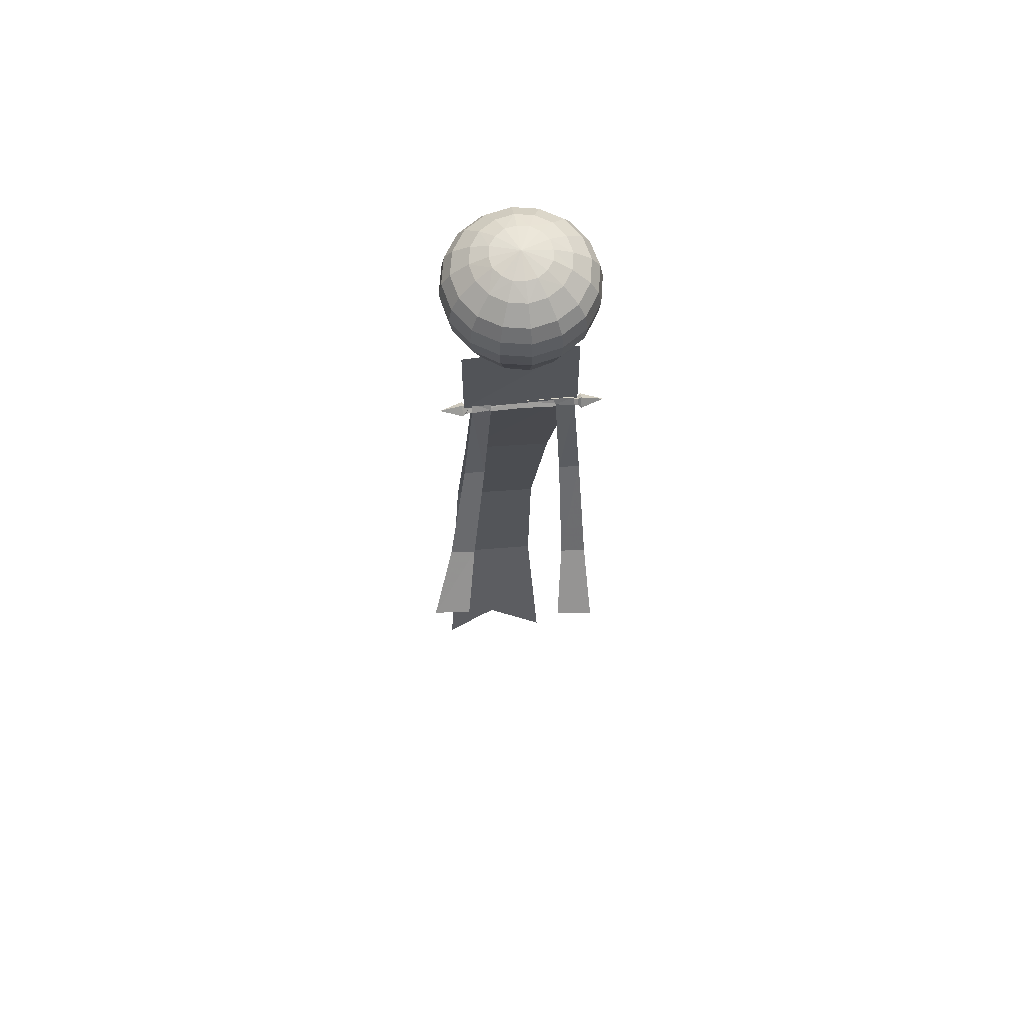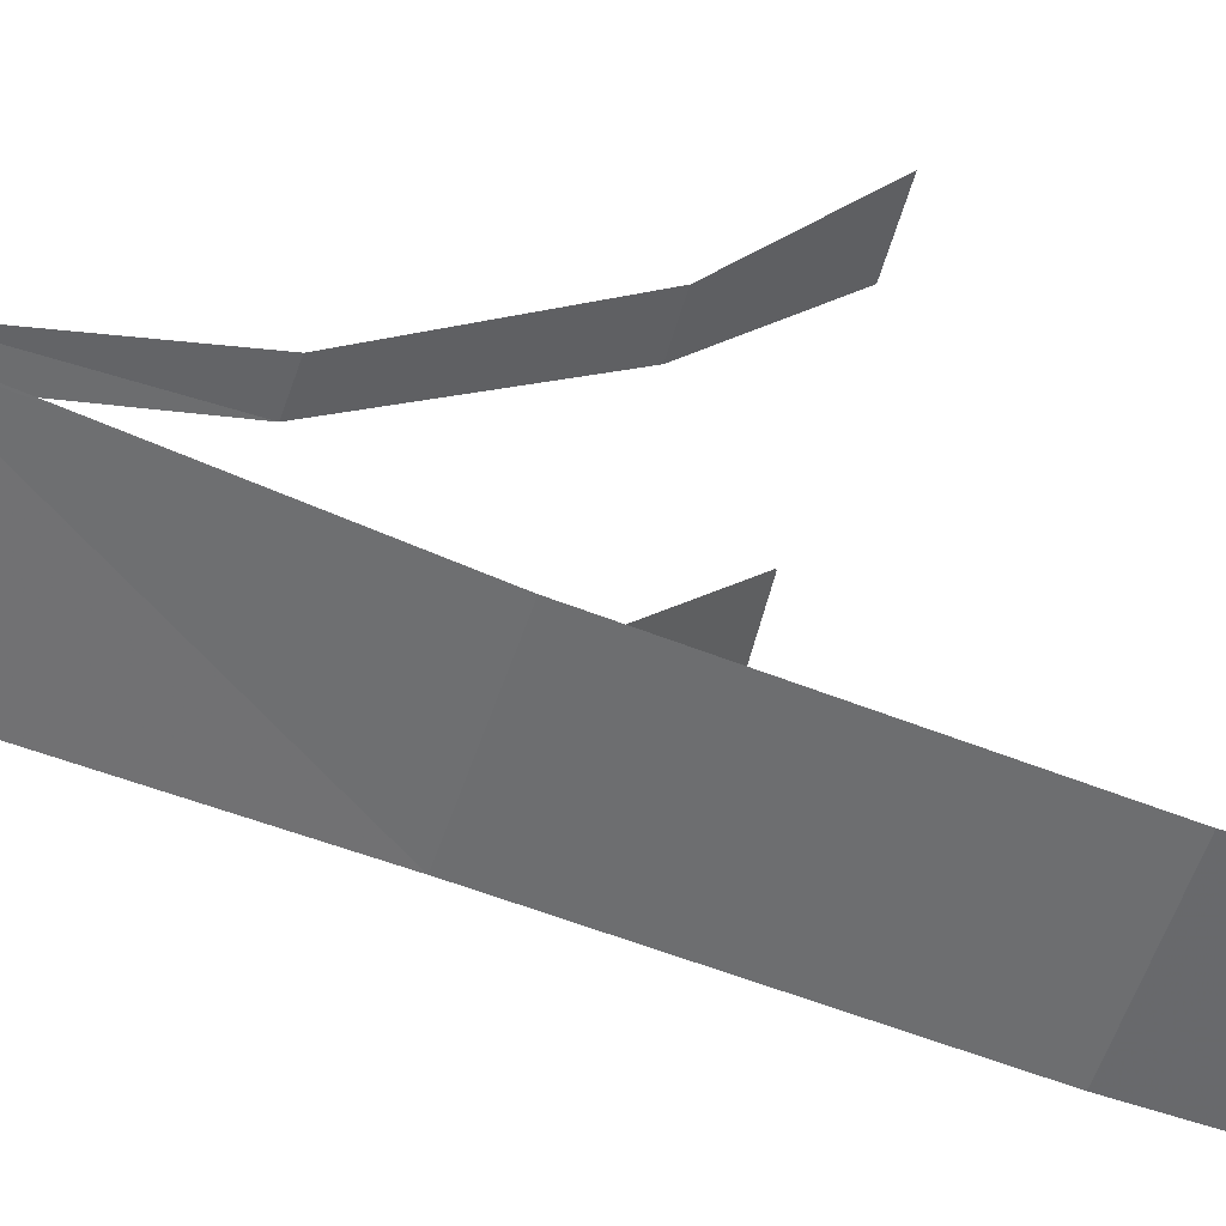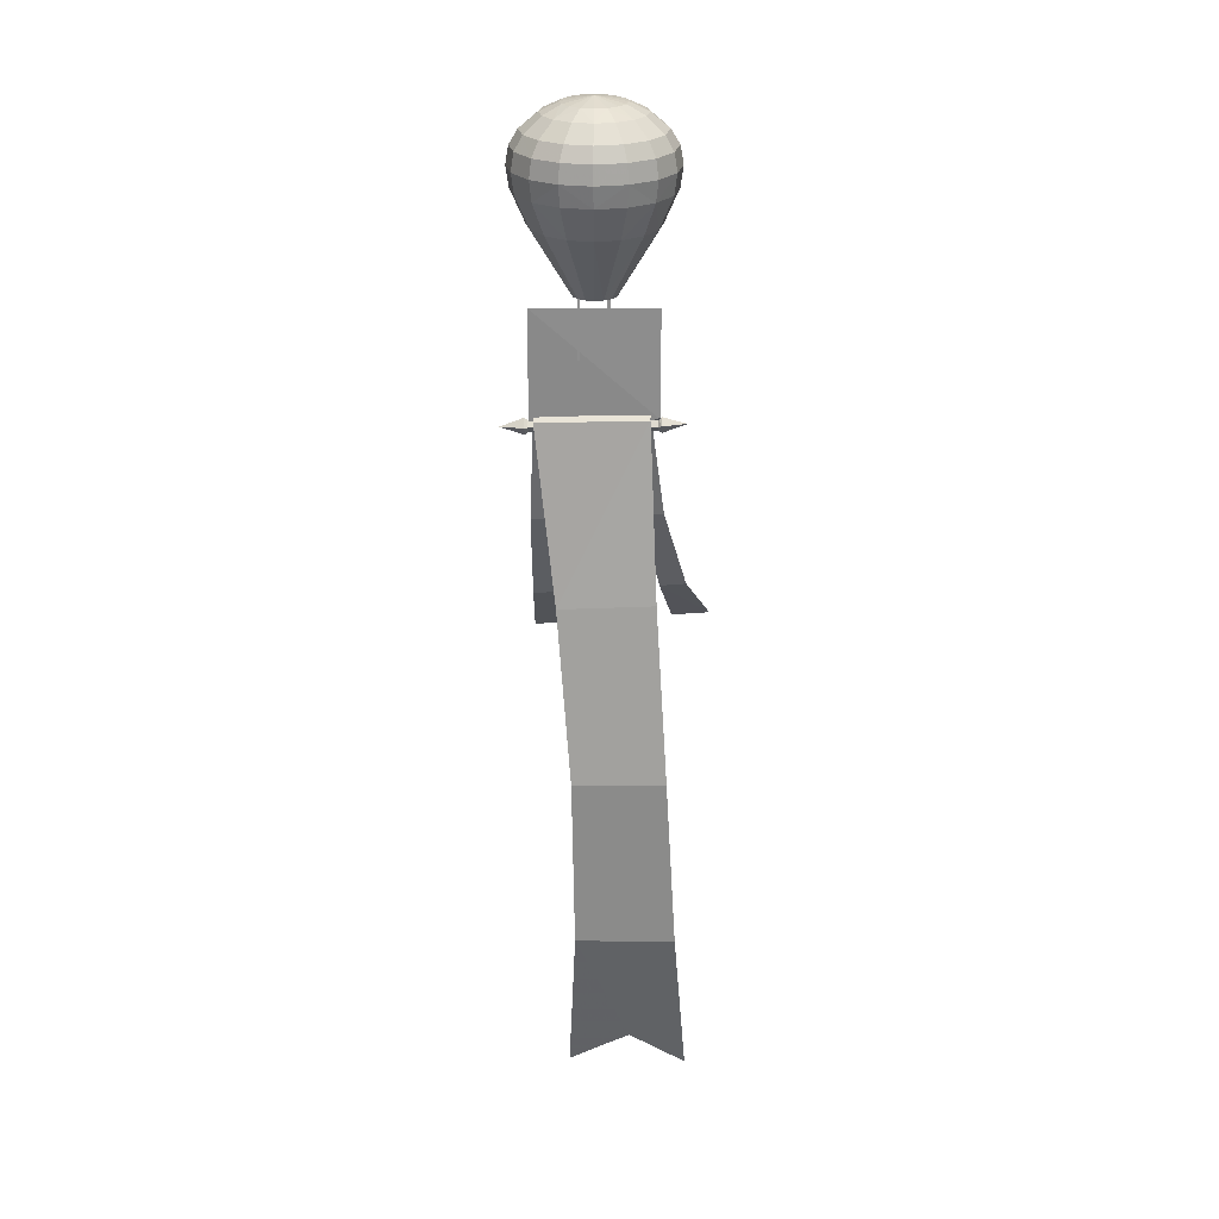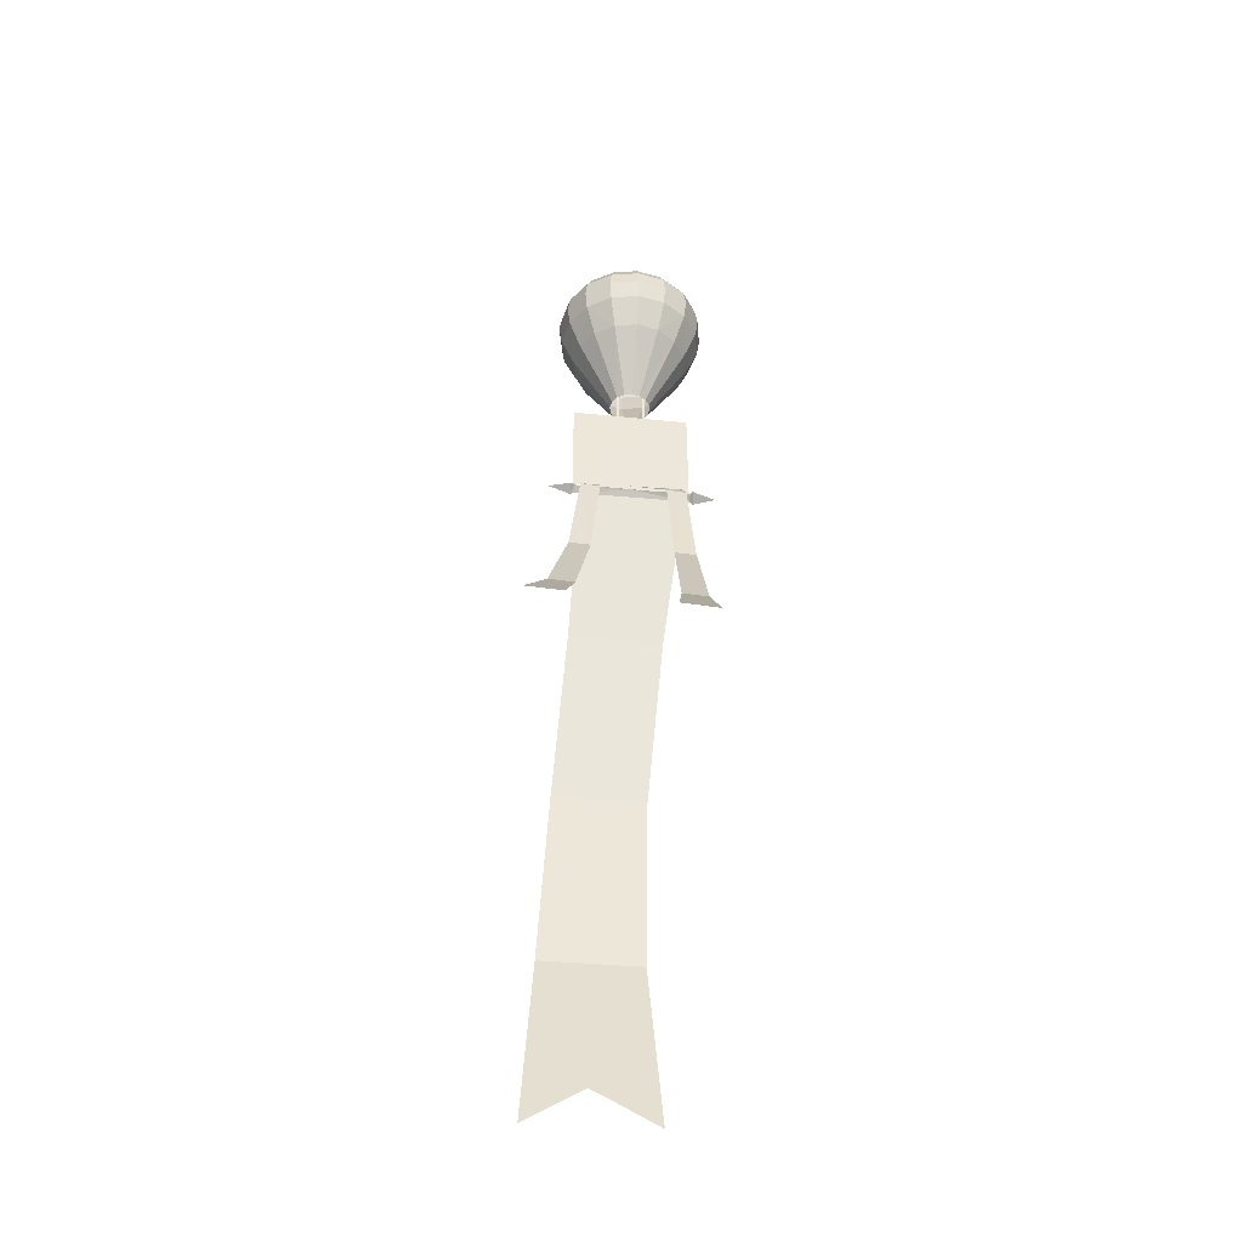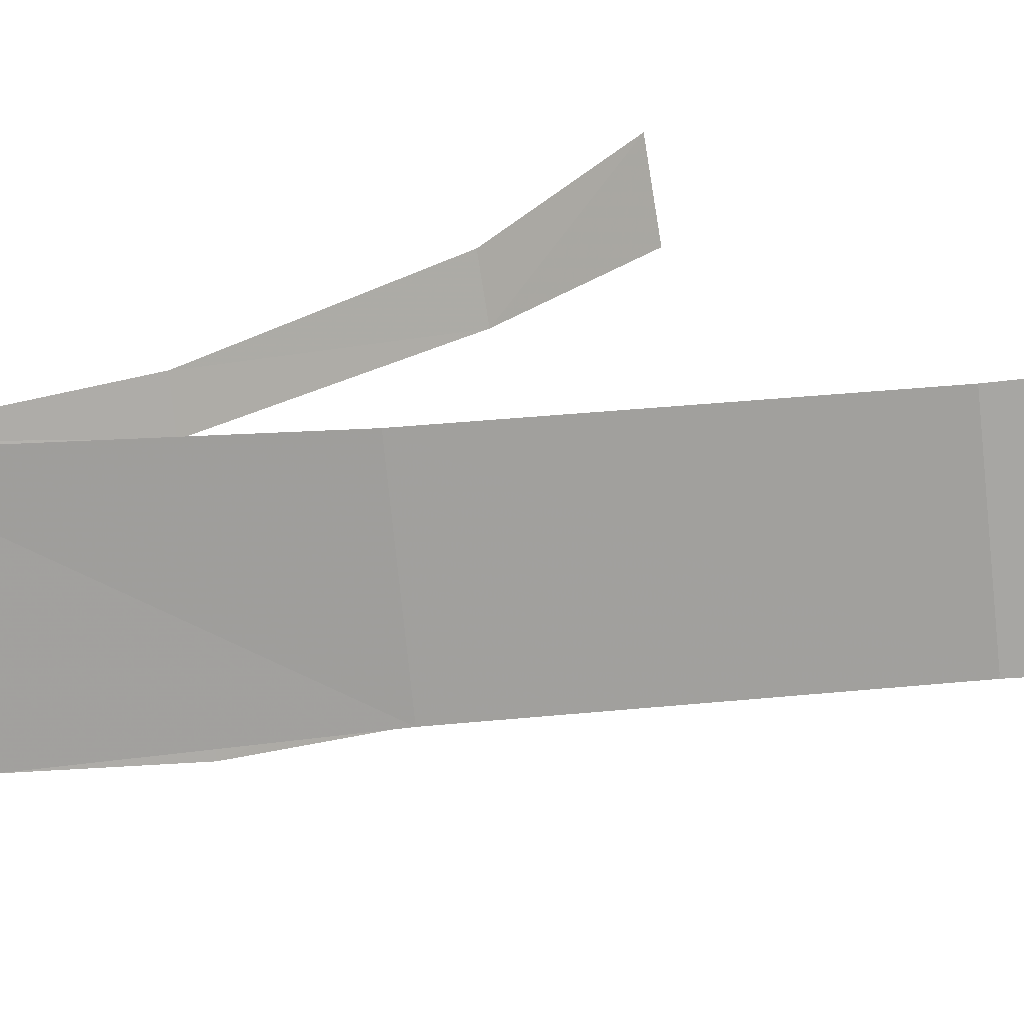
<metadata>
{"format":"obj","ext":"obj","renderer":"f3d","projection":"perspective","resolution":1024,"background":"white","views":[{"elev":65.9,"azim":172.3,"up":"+Z"},{"elev":-55.3,"azim":69.0,"up":"+Y"},{"elev":25.4,"azim":0.3,"up":"+Z"},{"elev":-40.4,"azim":172.8,"up":"+Z"},{"elev":-76.7,"azim":92.7,"up":"+Y"}]}
</metadata>
<code>
g guafu02
v 3.221 1.598 321.4
v 3.221 1.598 308.5
v 4.189 1.598 308.5
v 4.189 1.598 321.4
v 3.221 1.598 334.3
v 4.189 1.598 334.3
v 3.221 1.598 347.2
v 4.189 1.598 347.2
v 3.705 2.161 321.4
v 3.705 2.161 308.5
v 3.705 1.036 308.5
v 3.705 1.036 321.4
v 3.705 2.161 334.3
v 3.705 1.036 334.3
v 3.705 2.161 347.2
v 3.705 1.036 347.2
v -7.252 1.598 321.4
v -7.252 1.598 308.5
v -6.285 1.598 308.5
v -6.285 1.598 321.4
v -7.252 1.598 334.3
v -6.285 1.598 334.3
v -7.252 1.598 347.2
v -6.285 1.598 347.2
v -6.768 2.161 321.4
v -6.768 2.161 308.5
v -6.768 1.036 308.5
v -6.768 1.036 321.4
v -6.768 2.161 334.3
v -6.768 1.036 334.3
v -6.769 2.161 347.2
v -6.769 1.036 347.2
v 21.67 2.255 286.9
v 21.67 2.255 327.3
v -24.48 2.255 327.3
v -24.59 3.124 285.9
f 1 2 3
f 3 4 1
f 5 1 4
f 4 6 5
f 7 5 6
f 6 8 7
f 9 10 11
f 11 12 9
f 13 9 12
f 12 14 13
f 15 13 14
f 14 16 15
f 17 18 19
f 19 20 17
f 21 17 20
f 20 22 21
f 23 21 22
f 22 24 23
f 25 26 27
f 27 28 25
f 29 25 28
f 28 30 29
f 31 29 30
f 30 32 31
f 33 34 35
f 35 36 33
g guafu03
v -11.26 55.91 182.6
v -15.41 35.43 204.9
v -25.86 57.31 180.5
v -25.1 13.71 244
v -25.45 36.04 203.8
v -16.65 13.53 244.5
v -23.21 5.327 284.4
v -15.51 4.631 285.5
v -22.88 3.442 287.5
v -14.74 3.365 287.7
v 27.95 51.86 187.3
v 42.64 50.77 188.9
v 22.69 32.39 208.8
v 23.58 11.92 246.9
v 15.13 12.1 246.3
v 32.73 31.79 209.9
v 18.6 4.195 285.8
v 10.85 3.876 285.6
v 18.26 1.676 288.6
v 10.24 1.676 288.6
v -11.23 55.96 182.8
v -25.82 57.36 180.7
v -15.37 35.49 205.1
v -25.05 13.8 244.1
v -16.6 13.62 244.7
v -25.41 36.1 204
v -23.16 5.467 284.5
v -15.46 4.761 285.6
v -22.83 3.582 287.6
v -14.69 3.505 287.8
v 28.02 51.98 187.3
v 22.76 32.5 208.8
v 42.71 50.89 188.9
v 23.64 12.02 246.8
v 32.79 31.9 209.9
v 15.19 12.2 246.3
v 18.66 4.252 285.6
v 10.9 3.946 285.5
v 18.32 1.746 288.4
v 10.29 1.746 288.4
v -9.238 -19.95 82.99
v 11.77 -7.664 29.65
v 28.9 -21.67 83.73
v 24.95 -22.13 153.2
v -9.615 -20.54 151.6
v 20.8 -12.25 221.2
v -15.34 -10.72 219.1
v -9.615 -20.54 151.6
v 24.95 -22.13 153.2
v 18.1 -0.2847 287.3
v -22.99 1.023 286
v -12.22 -3.01 14.85
v 34.06 -4.792 14.51
v 28.9 -21.53 83.82
v 11.77 -7.538 29.75
v -9.236 -19.81 83.08
v -10.16 -20.41 151.7
v 24.95 -22.02 153.2
v -15.34 -10.67 219.2
v 20.8 -12.2 221.3
v 24.95 -22.02 153.2
v -10.16 -20.41 151.7
v -22.98 1.881 286
v 18.3 0.09772 286.8
v 34.05 -4.837 15.19
v -12.21 -2.764 14.36
v -22.99 1.023 286
v 18.1 -0.2847 287.3
v 18.36 1.746 288.6
v -22.94 3.701 287.7
f 37 38 39
f 40 41 38
f 38 42 40
f 43 40 42
f 42 44 43
f 45 43 44
f 44 46 45
f 47 48 49
f 50 51 49
f 49 52 50
f 53 54 51
f 51 50 53
f 55 56 54
f 54 53 55
f 57 58 59
f 60 61 59
f 59 62 60
f 63 64 61
f 61 60 63
f 65 66 64
f 64 63 65
f 67 68 69
f 70 71 68
f 68 72 70
f 73 70 72
f 72 74 73
f 75 73 74
f 74 76 75
f 77 78 79
f 77 79 80
f 80 81 77
f 82 83 84
f 84 85 82
f 86 87 83
f 83 82 86
f 77 88 78
f 78 89 79
f 90 91 92
f 90 92 93
f 93 94 90
f 95 96 97
f 97 98 95
f 96 95 99
f 99 100 96
f 90 101 91
f 91 102 92
f 103 104 105
f 105 106 103
f 48 52 49
f 68 71 69
f 38 41 39
f 58 62 59
g guafu01
v -1.98 0.5341 284.8
v -24.89 1.312 284.1
v -24.75 3.137 281.8
v -1.849 2.247 282.5
v -25.95 3.065 280.7
v -26.16 0.243 284.1
v -35.15 3.699 283.5
v -26.16 0.243 284.1
v -26.12 3.713 287
v -35.15 3.699 283.5
v -24.89 1.312 284.1
v -24.86 3.557 285.9
v -1.98 0.5341 284.8
v -1.813 2.006 286.9
v 21.12 1.552 282.8
v 21.07 -0.5047 284.8
v 22.32 1.425 282.1
v 31.35 1.439 285.6
v 22.11 -1.397 285.6
v 22.11 -1.397 285.6
v 31.35 1.439 285.6
v 22.36 1.522 288
v 21.12 1.552 286.9
v 21.07 -0.5047 284.8
v 7.029 2.255 332.3
v 22.19 2.255 357.1
v 20.34 -6.648 357.1
v 6.383 -0.8657 332.3
v 4.633 -3.53 332.3
v 15.35 -14.38 357.1
v 7.75 -19.78 357.1
v 1.967 -5.279 332.3
v -1.156 -21.9 357.1
v -1.157 -5.926 332.3
v 27.49 2.255 369
v 25.23 -8.67 369
v 19.1 -18.03 369
v 9.773 -24.27 369
v -1.157 -26.6 369
v 28.57 2.255 376.7
v 26.22 -9.081 376.7
v 27.39 2.255 383.5
v 25.14 -8.632 383.5
v 19.03 -17.93 383.5
v 19.86 -18.76 376.7
v 10.18 -25.11 376.7
v 9.735 -24.03 383.5
v -1.157 -26.29 383.5
v -1.157 -27.46 376.7
v 24.13 2.255 388.8
v 22.13 -7.386 388.8
v 17.37 2.255 394.4
v 15.91 -4.81 394.4
v 11.95 -10.84 394.4
v 16.72 -15.62 388.8
v 8.489 -21.02 388.8
v 5.912 -14.8 394.4
v -1.156 -16.27 394.4
v -1.157 -23.02 388.8
v 10.26 2.255 397.7
v 9.588 -2.192 397.7
v 6.916 -5.81 397.7
v 3.295 -8.482 397.7
v -1.157 -9.151 397.7
v -1.155 2.255 399.6
v 6.382 5.376 332.3
v 20.34 11.16 357.1
v 4.632 8.04 332.3
v 15.35 18.89 357.1
v 1.968 9.79 332.3
v 7.751 24.29 357.1
v -1.154 10.44 332.3
v -1.154 26.41 357.1
v 19.1 22.54 369
v 25.23 13.18 369
v -1.154 31.11 369
v 9.773 28.78 369
v 26.22 13.59 376.7
v 19.86 23.27 376.7
v 19.03 22.44 383.5
v 25.14 13.14 383.5
v 10.18 29.63 376.7
v -1.154 31.97 376.7
v -1.154 30.8 383.5
v 9.735 28.54 383.5
v 22.13 11.9 388.8
v 16.72 20.13 388.8
v 11.94 15.35 394.4
v 15.91 9.32 394.4
v 8.49 25.53 388.8
v -1.154 27.53 388.8
v -1.154 20.78 394.4
v 5.913 19.31 394.4
v 9.587 6.703 397.7
v 6.915 10.32 397.7
v 3.295 12.99 397.7
v -1.154 13.66 397.7
v -9.339 2.255 332.3
v -8.694 -0.8657 332.3
v -22.66 -6.648 357.1
v -24.5 2.255 357.1
v -6.945 -3.53 332.3
v -17.66 -14.38 357.1
v -4.28 -5.279 332.3
v -10.06 -19.78 357.1
v -21.41 -18.03 369
v -27.54 -8.67 369
v -29.8 2.255 369
v -12.09 -24.27 369
v -28.53 -9.081 376.7
v -30.88 2.255 376.7
v -22.18 -18.76 376.7
v -21.34 -17.93 383.5
v -27.45 -8.632 383.5
v -29.7 2.255 383.5
v -12.5 -25.11 376.7
v -12.05 -24.03 383.5
v -24.44 -7.386 388.8
v -26.44 2.255 388.8
v -19.04 -15.62 388.8
v -14.26 -10.84 394.4
v -18.22 -4.81 394.4
v -19.68 2.255 394.4
v -10.8 -21.02 388.8
v -8.225 -14.8 394.4
v -11.9 -2.192 397.7
v -12.57 2.255 397.7
v -9.228 -5.81 397.7
v -5.608 -8.482 397.7
v -22.65 11.16 357.1
v -8.691 5.376 332.3
v -17.66 18.89 357.1
v -6.94 8.04 332.3
v -10.06 24.29 357.1
v -4.275 9.79 332.3
v -27.54 13.18 369
v -21.41 22.54 369
v -12.08 28.78 369
v -28.53 13.59 376.7
v -27.45 13.14 383.5
v -21.34 22.44 383.5
v -22.17 23.27 376.7
v -12.49 29.63 376.7
v -12.04 28.54 383.5
v -24.44 11.9 388.8
v -18.22 9.32 394.4
v -14.25 15.35 394.4
v -19.03 20.13 388.8
v -10.8 25.53 388.8
v -8.221 19.31 394.4
v -11.9 6.703 397.7
v -9.223 10.32 397.7
v -5.603 12.99 397.7
v -1.76 4.175 284.8
v 21.09 3.826 285.1
v 21.12 1.552 282.8
v -1.849 2.247 282.5
v 22.32 1.425 282.1
v 22.37 4.895 285
v 31.35 1.439 285.6
v 22.37 4.895 285
v 22.36 1.522 288
v 31.35 1.439 285.6
v 21.09 3.826 285.1
v 19.05 1.552 286.9
v -1.76 4.175 284.8
v -1.813 2.006 286.9
v -24.75 3.137 281.8
v -24.72 5.382 283.7
v -25.95 3.065 280.7
v -35.15 3.699 283.5
v -25.91 6.535 283.5
v -25.91 6.535 283.5
v -35.15 3.699 283.5
v -26.12 3.713 287
v -24.86 3.557 285.9
v -24.72 5.382 283.7
f 107 108 109
f 109 110 107
f 111 112 113
f 114 115 116
f 111 109 108
f 108 112 111
f 114 117 118
f 118 115 114
f 117 119 120
f 120 118 117
f 107 110 121
f 121 122 107
f 123 124 125
f 126 127 128
f 123 125 122
f 122 121 123
f 126 128 129
f 129 130 126
f 130 129 120
f 120 119 130
f 131 132 133
f 133 134 131
f 135 134 133
f 133 136 135
f 136 137 138
f 138 135 136
f 138 137 139
f 139 140 138
f 141 142 133
f 133 132 141
f 143 136 133
f 133 142 143
f 143 144 137
f 137 136 143
f 145 139 137
f 137 144 145
f 141 146 147
f 147 142 141
f 148 149 147
f 147 146 148
f 150 151 147
f 147 149 150
f 143 142 147
f 147 151 143
f 143 151 152
f 152 144 143
f 150 153 152
f 152 151 150
f 154 155 152
f 152 153 154
f 145 144 152
f 152 155 145
f 148 156 157
f 157 149 148
f 158 159 157
f 157 156 158
f 160 161 157
f 157 159 160
f 150 149 157
f 157 161 150
f 150 161 162
f 162 153 150
f 160 163 162
f 162 161 160
f 164 165 162
f 162 163 164
f 154 153 162
f 162 165 154
f 158 166 167
f 167 159 158
f 160 159 167
f 167 168 160
f 160 168 169
f 169 163 160
f 164 163 169
f 169 170 164
f 166 171 167
f 168 171 169
f 131 172 173
f 173 132 131
f 174 175 173
f 173 172 174
f 174 176 177
f 177 175 174
f 178 179 177
f 177 176 178
f 180 181 173
f 173 175 180
f 141 132 173
f 173 181 141
f 182 183 177
f 177 179 182
f 180 175 177
f 177 183 180
f 141 181 184
f 184 146 141
f 180 185 184
f 184 181 180
f 186 187 184
f 184 185 186
f 148 146 184
f 184 187 148
f 180 183 188
f 188 185 180
f 182 189 188
f 188 183 182
f 190 191 188
f 188 189 190
f 186 185 188
f 188 191 186
f 148 187 192
f 192 156 148
f 186 193 192
f 192 187 186
f 194 195 192
f 192 193 194
f 158 156 192
f 192 195 158
f 186 191 196
f 196 193 186
f 190 197 196
f 196 191 190
f 198 199 196
f 196 197 198
f 194 193 196
f 196 199 194
f 158 195 200
f 200 166 158
f 194 201 200
f 200 195 194
f 194 199 202
f 202 201 194
f 198 203 202
f 202 199 198
f 201 171 200
f 203 171 202
f 204 205 206
f 206 207 204
f 208 209 206
f 206 205 208
f 208 210 211
f 211 209 208
f 140 139 211
f 211 210 140
f 212 213 206
f 206 209 212
f 214 207 206
f 206 213 214
f 145 215 211
f 211 139 145
f 212 209 211
f 211 215 212
f 214 213 216
f 216 217 214
f 212 218 216
f 216 213 212
f 219 220 216
f 216 218 219
f 221 217 216
f 216 220 221
f 212 215 222
f 222 218 212
f 145 155 222
f 222 215 145
f 154 223 222
f 222 155 154
f 219 218 222
f 222 223 219
f 221 220 224
f 224 225 221
f 219 226 224
f 224 220 219
f 227 228 224
f 224 226 227
f 229 225 224
f 224 228 229
f 219 223 230
f 230 226 219
f 154 165 230
f 230 223 154
f 164 231 230
f 230 165 164
f 227 226 230
f 230 231 227
f 229 228 232
f 232 233 229
f 227 234 232
f 232 228 227
f 227 231 235
f 235 234 227
f 164 170 235
f 235 231 164
f 234 171 232
f 170 171 235
f 207 236 237
f 237 204 207
f 237 236 238
f 238 239 237
f 238 240 241
f 241 239 238
f 241 240 179
f 179 178 241
f 214 242 236
f 236 207 214
f 243 238 236
f 236 242 243
f 243 244 240
f 240 238 243
f 182 179 240
f 240 244 182
f 214 217 245
f 245 242 214
f 221 246 245
f 245 217 221
f 247 248 245
f 245 246 247
f 243 242 245
f 245 248 243
f 243 248 249
f 249 244 243
f 247 250 249
f 249 248 247
f 190 189 249
f 249 250 190
f 182 244 249
f 249 189 182
f 221 225 251
f 251 246 221
f 229 252 251
f 251 225 229
f 253 254 251
f 251 252 253
f 247 246 251
f 251 254 247
f 247 254 255
f 255 250 247
f 253 256 255
f 255 254 253
f 198 197 255
f 255 256 198
f 190 250 255
f 255 197 190
f 233 257 252
f 252 229 233
f 258 253 252
f 252 257 258
f 253 258 259
f 259 256 253
f 198 256 259
f 259 203 198
f 233 171 257
f 258 171 259
f 171 170 169
f 171 234 235
f 171 233 232
f 171 258 257
f 171 203 259
f 171 201 202
f 171 166 200
f 171 168 167
f 260 261 262
f 262 263 260
f 264 265 266
f 267 268 269
f 264 262 261
f 261 265 264
f 267 270 271
f 271 268 267
f 270 272 273
f 273 271 270
f 260 263 274
f 274 275 260
f 276 277 278
f 279 280 281
f 276 278 275
f 275 274 276
f 279 281 282
f 282 283 279
f 283 282 273
f 273 272 283

</code>
